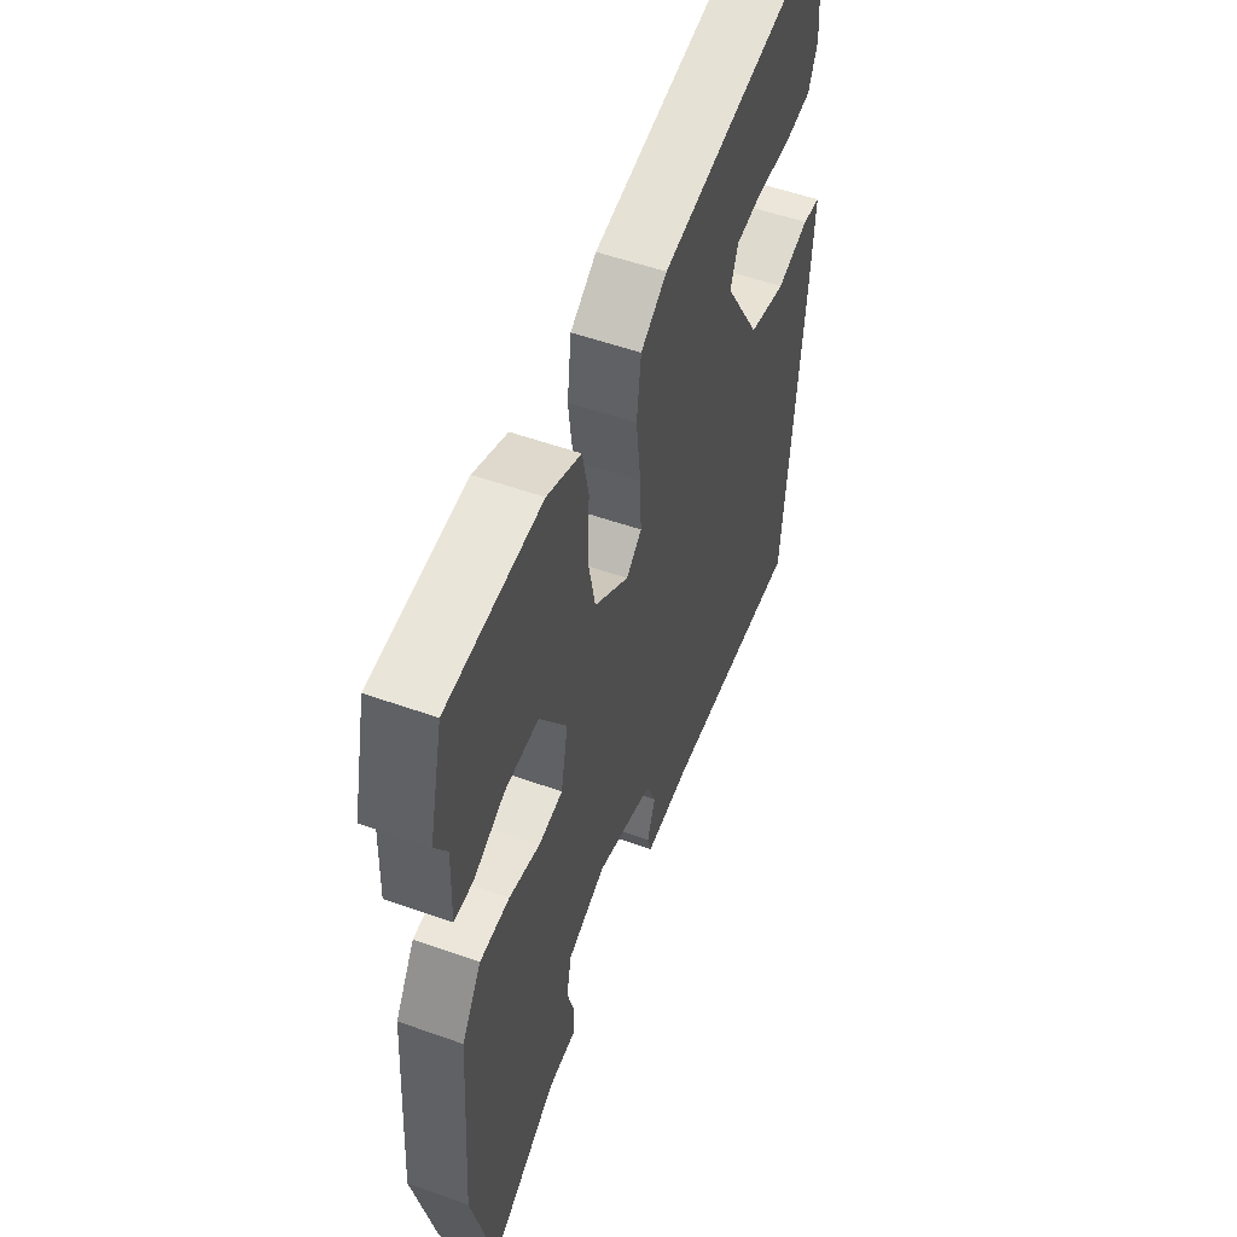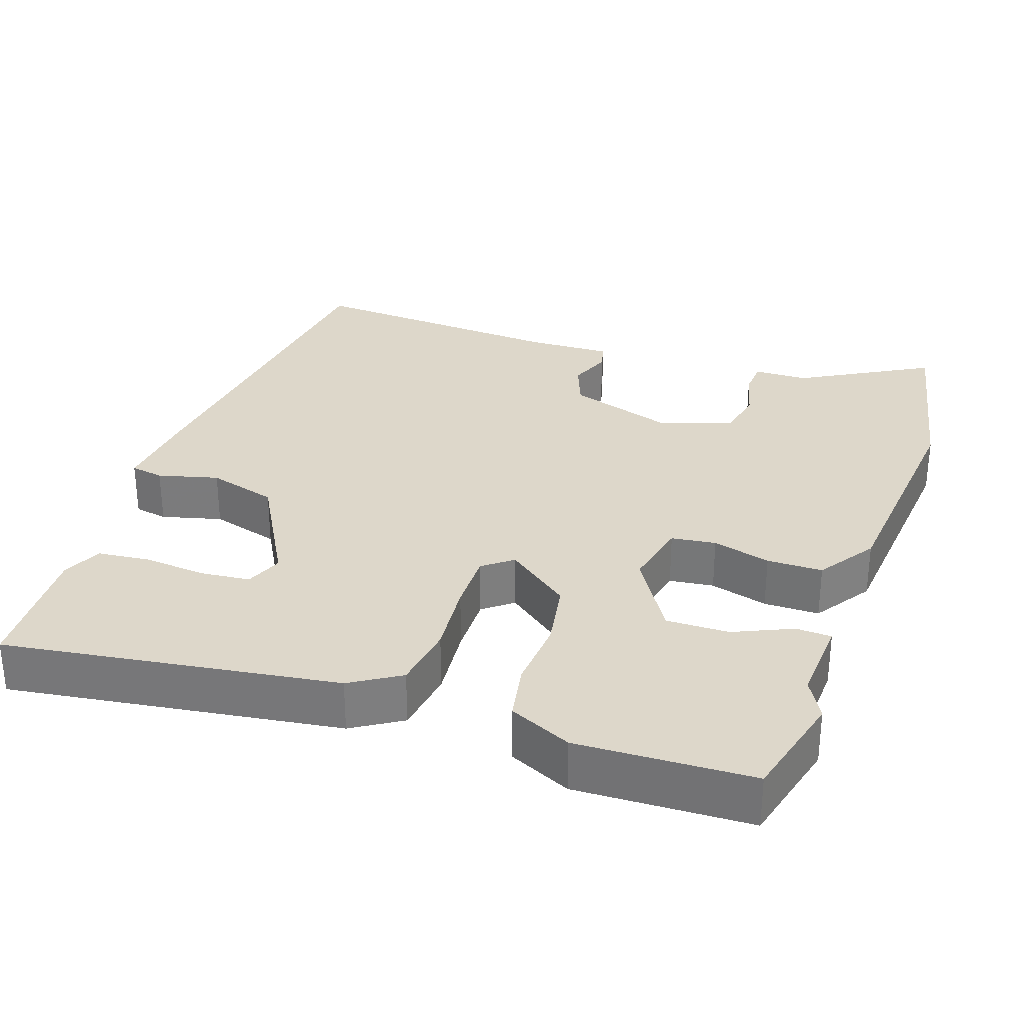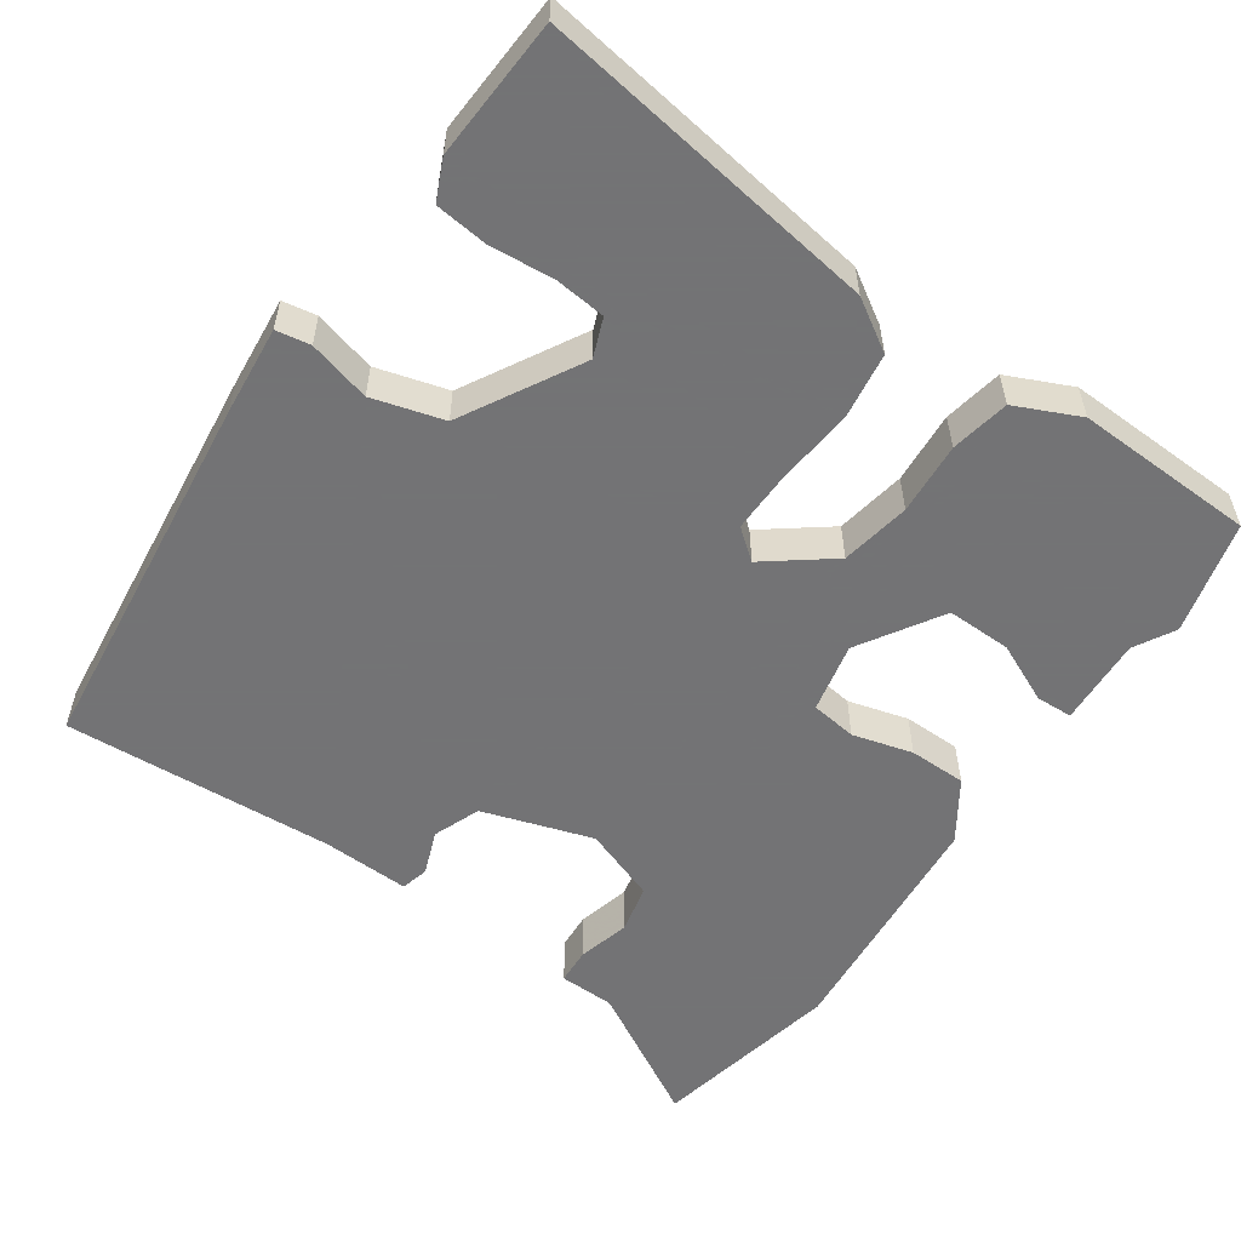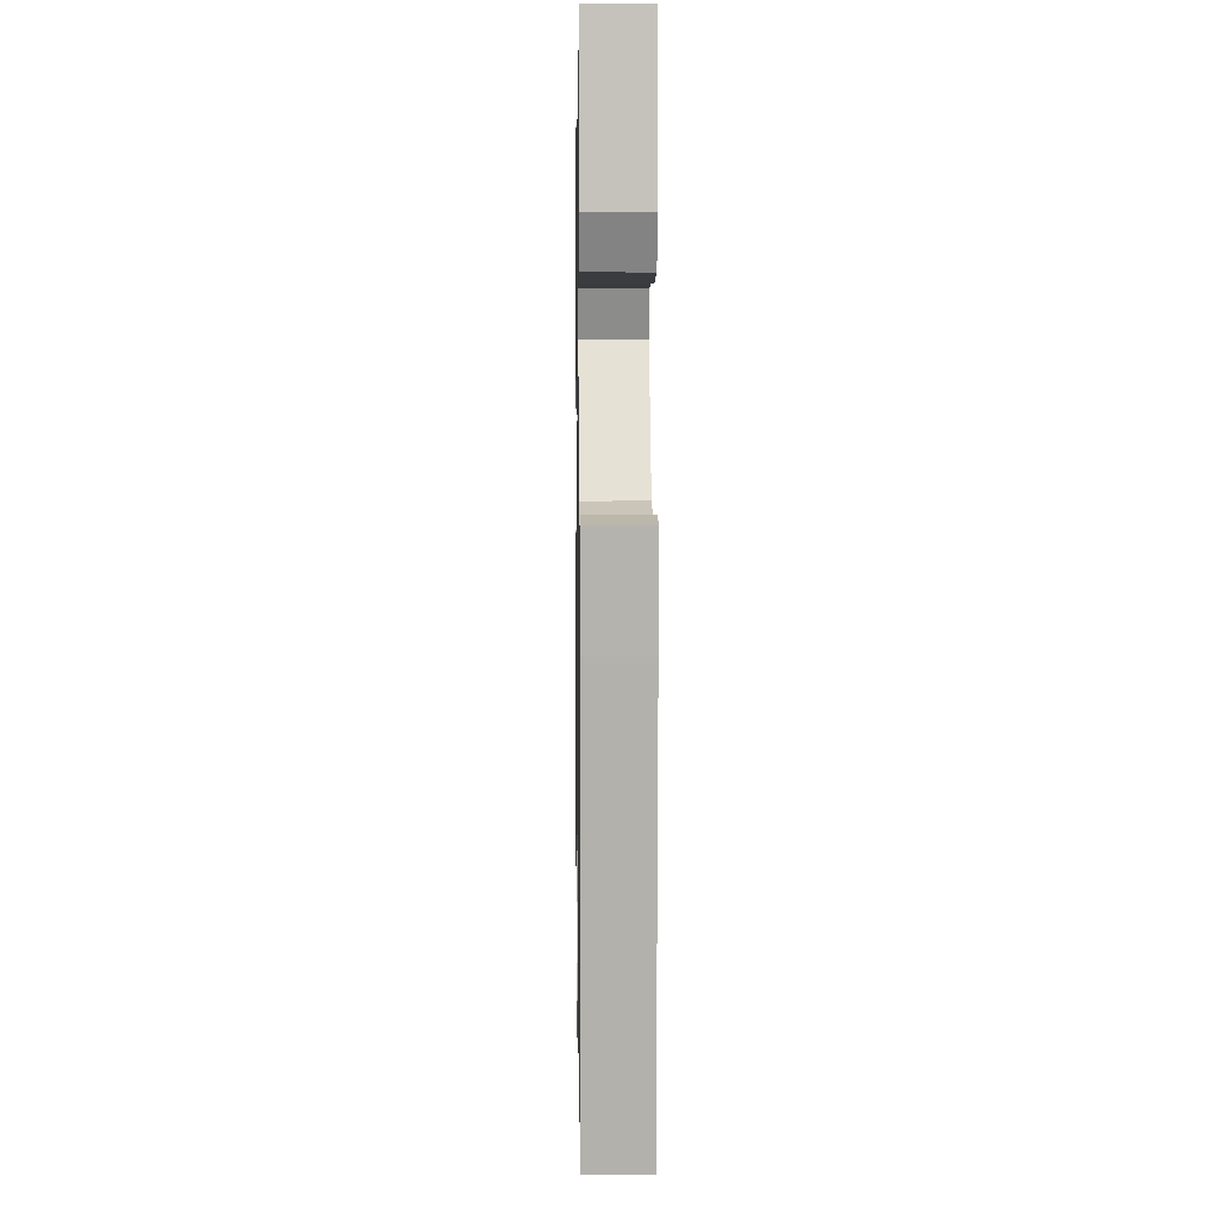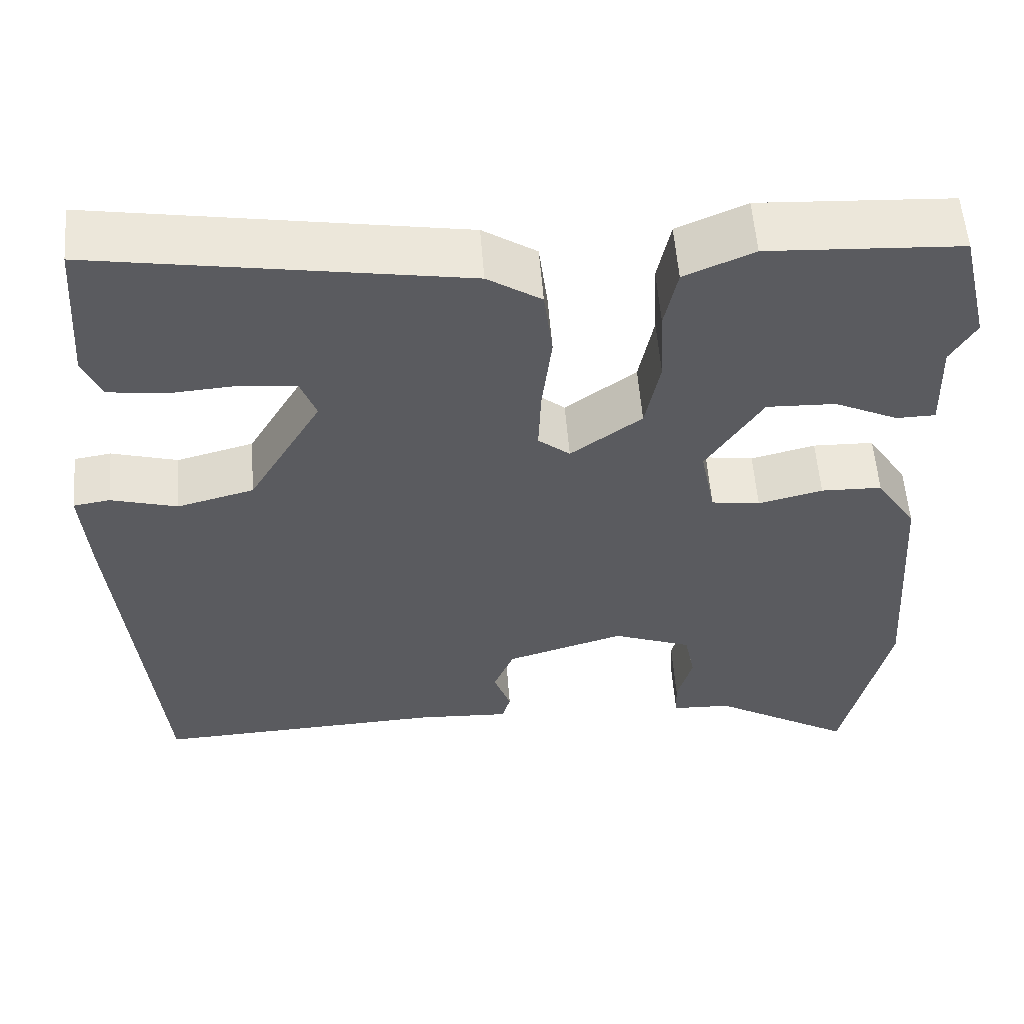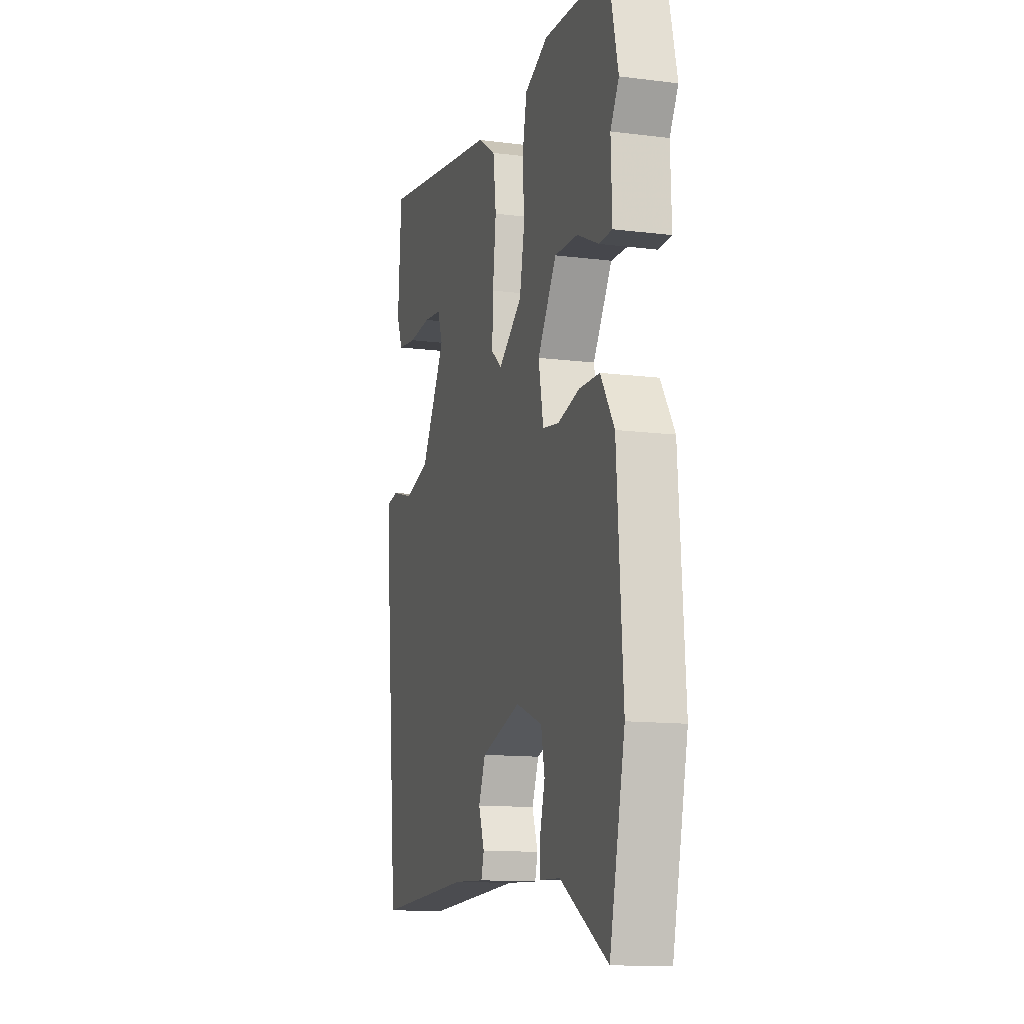
<metadata>
{"format":"obj","ext":"obj","renderer":"f3d","projection":"perspective","resolution":1024,"background":"white","views":[{"elev":53.7,"azim":110.8,"up":"+Z"},{"elev":30.9,"azim":20.2,"up":"+Y"},{"elev":-56.0,"azim":-33.7,"up":"+Y"},{"elev":5.6,"azim":-90.9,"up":"+Z"},{"elev":56.2,"azim":-4.4,"up":"+Z"},{"elev":-12.8,"azim":73.7,"up":"+Z"}]}
</metadata>
<code>
v -0.488 0.07 0.571
v -0.04 0.07 0.497
v 0.026 0.07 0.454
v 0.037 0.07 0.366
v 0.025 0.07 0.265
v 0.022 0.07 0.184
v 0.061 0.07 0.152
v 0.148 0.07 0.216
v 0.166 0.07 0.307
v 0.161 0.07 0.402
v 0.177 0.07 0.479
v 0.262 0.07 0.516
v 0.499 0.07 0.503
v 0.534 0.07 0.354
v 0.503 0.07 0.301
v 0.507 0.07 0.185
v 0.459 0.07 0.184
v 0.381 0.07 0.221
v 0.296 0.07 0.224
v 0.227 0.07 0.117
v 0.245 0.07 0.025
v 0.305 0.07 0.016
v 0.384 0.07 0.036
v 0.459 0.07 0.034
v 0.509 0.07 -0.044
v 0.531 0.07 -0.363
v 0.475 0.07 -0.611
v 0.302 0.07 -0.509
v 0.229 0.07 -0.506
v 0.227 0.07 -0.459
v 0.246 0.07 -0.391
v 0.233 0.07 -0.327
v 0.136 0.07 -0.29
v -0.009 0.07 -0.334
v -0.034 0.07 -0.395
v -0.013 0.07 -0.453
v -0.023 0.07 -0.489
v -0.138 0.07 -0.483
v -0.492 0.07 -0.499
v -0.539 0.07 -0.01
v -0.548 0.07 0.108
v -0.503 0.07 0.115
v -0.422 0.07 0.092
v -0.328 0.07 0.117
v -0.238 0.07 0.271
v -0.257 0.07 0.322
v -0.324 0.07 0.33
v -0.408 0.07 0.324
v -0.478 0.07 0.333
v -0.501 0.07 0.386
v -0.488 0 0.571
v -0.04 0 0.497
v 0.026 0 0.454
v 0.037 0 0.366
v 0.025 0 0.265
v 0.022 0 0.184
v 0.061 0 0.152
v 0.148 0 0.216
v 0.166 0 0.307
v 0.161 0 0.402
v 0.177 0 0.479
v 0.262 0 0.516
v 0.499 0 0.503
v 0.534 0 0.354
v 0.503 0 0.301
v 0.507 0 0.185
v 0.459 0 0.184
v 0.381 0 0.221
v 0.296 0 0.224
v 0.227 0 0.117
v 0.245 0 0.025
v 0.305 0 0.016
v 0.384 0 0.036
v 0.459 0 0.034
v 0.509 0 -0.044
v 0.531 0 -0.363
v 0.475 0 -0.611
v 0.302 0 -0.509
v 0.229 0 -0.506
v 0.227 0 -0.459
v 0.246 0 -0.391
v 0.233 0 -0.327
v 0.136 0 -0.29
v -0.009 0 -0.334
v -0.034 0 -0.395
v -0.013 0 -0.453
v -0.023 0 -0.489
v -0.138 0 -0.483
v -0.492 0 -0.499
v -0.539 0 -0.01
v -0.548 0 0.108
v -0.503 0 0.115
v -0.422 0 0.092
v -0.328 0 0.117
v -0.238 0 0.271
v -0.257 0 0.322
v -0.324 0 0.33
v -0.408 0 0.324
v -0.478 0 0.333
v -0.501 0 0.386
f 2 3 4
f 1 2 4
f 50 1 4
f 49 50 4
f 48 49 4
f 47 48 4
f 46 47 4
f 45 46 4 5
f 44 45 5 6
f 43 44 6 7
f 41 42 43
f 40 41 43
f 39 40 43
f 38 39 43
f 37 38 43
f 36 37 43
f 35 36 43
f 34 35 43 7
f 33 34 7 8
f 32 33 8 9
f 9 10 11
f 32 9 11
f 31 32 11
f 28 29 30 31
f 27 28 31
f 26 27 31
f 25 26 31
f 24 25 31
f 23 24 31
f 22 23 31
f 21 22 31
f 20 21 31
f 20 31 11
f 19 20 11 12
f 13 14 15
f 12 13 15
f 19 12 15
f 18 19 15
f 15 16 17 18
f 54 53 52
f 54 52 51
f 54 51 100
f 54 100 99
f 54 99 98
f 54 98 97
f 54 97 96
f 55 54 96 95
f 56 55 95 94
f 57 56 94 93
f 93 92 91
f 93 91 90
f 93 90 89
f 93 89 88
f 93 88 87
f 93 87 86
f 93 86 85
f 57 93 85 84
f 58 57 84 83
f 59 58 83 82
f 61 60 59
f 61 59 82
f 61 82 81
f 81 80 79 78
f 81 78 77
f 81 77 76
f 81 76 75
f 81 75 74
f 81 74 73
f 81 73 72
f 81 72 71
f 81 71 70
f 61 81 70
f 62 61 70 69
f 65 64 63
f 65 63 62
f 65 62 69
f 65 69 68
f 68 67 66 65
f 1 51 52 2
f 2 52 53 3
f 3 53 54 4
f 4 54 55 5
f 5 55 56 6
f 6 56 57 7
f 7 57 58 8
f 8 58 59 9
f 9 59 60 10
f 10 60 61 11
f 11 61 62 12
f 12 62 63 13
f 13 63 64 14
f 14 64 65 15
f 15 65 66 16
f 16 66 67 17
f 17 67 68 18
f 18 68 69 19
f 19 69 70 20
f 20 70 71 21
f 21 71 72 22
f 22 72 73 23
f 23 73 74 24
f 24 74 75 25
f 25 75 76 26
f 26 76 77 27
f 27 77 78 28
f 28 78 79 29
f 29 79 80 30
f 30 80 81 31
f 31 81 82 32
f 32 82 83 33
f 33 83 84 34
f 34 84 85 35
f 35 85 86 36
f 36 86 87 37
f 37 87 88 38
f 38 88 89 39
f 39 89 90 40
f 40 90 91 41
f 41 91 92 42
f 42 92 93 43
f 43 93 94 44
f 44 94 95 45
f 45 95 96 46
f 46 96 97 47
f 47 97 98 48
f 48 98 99 49
f 49 99 100 50
f 50 100 51 1

</code>
